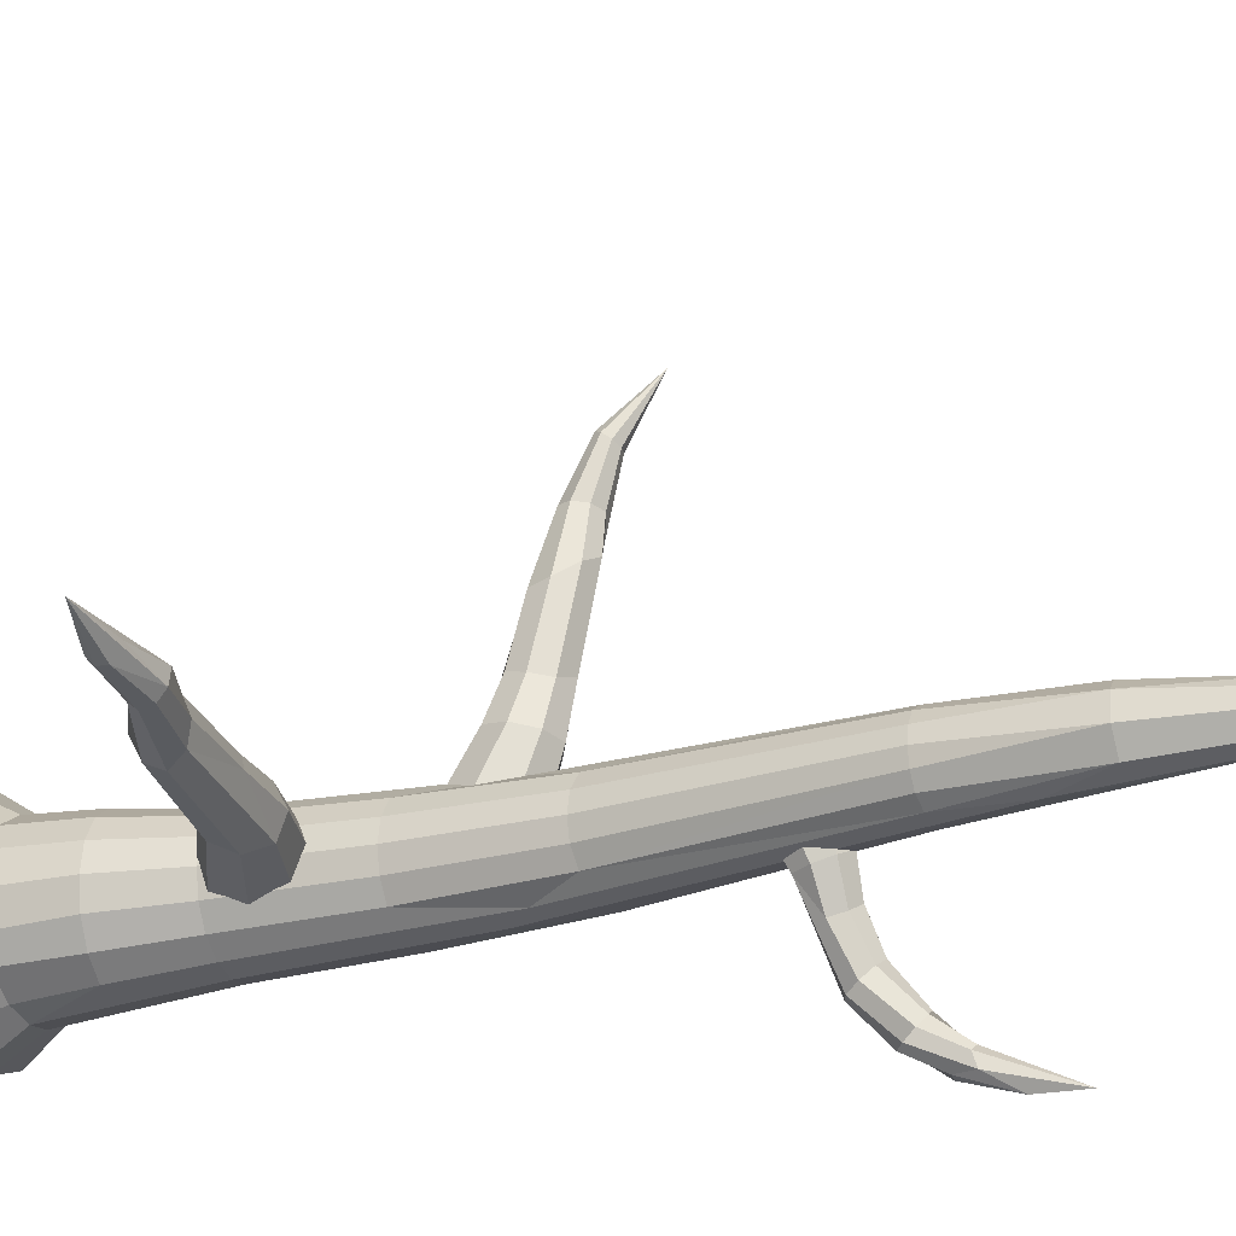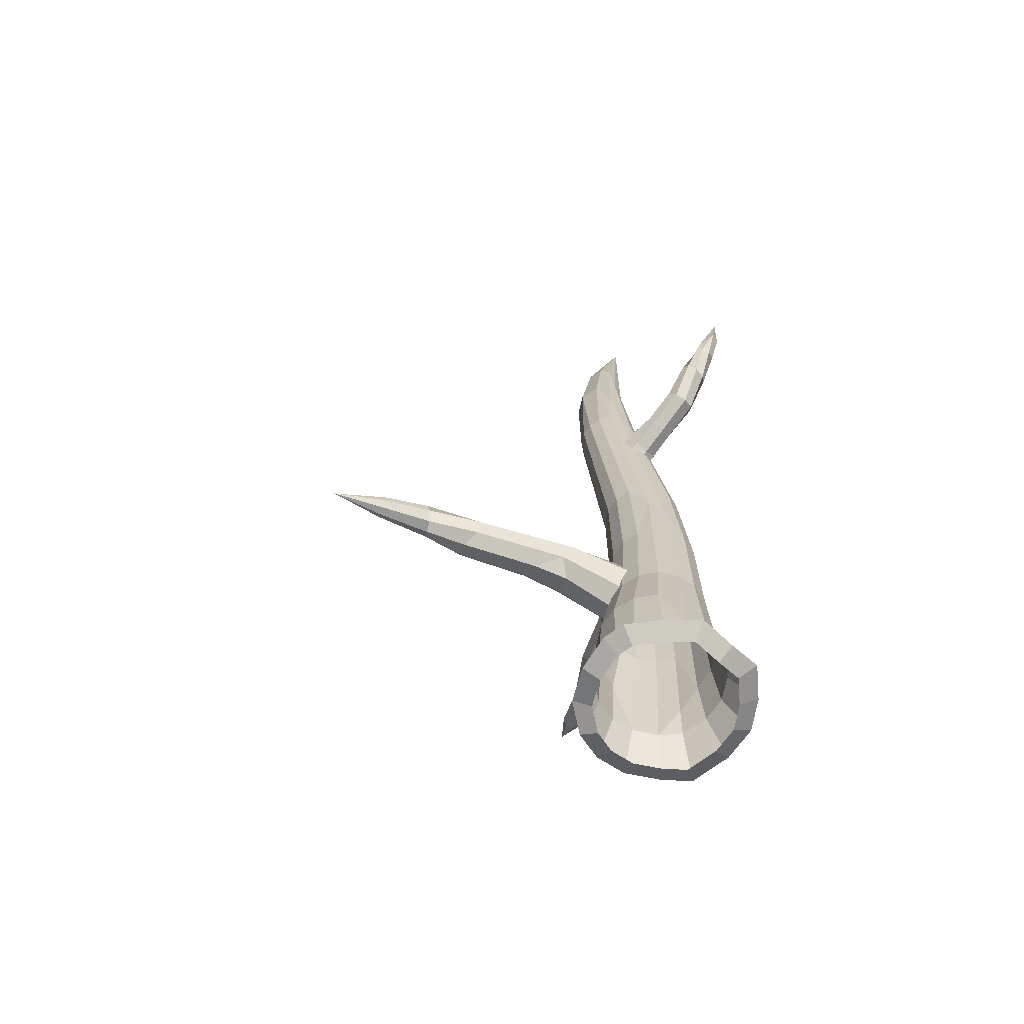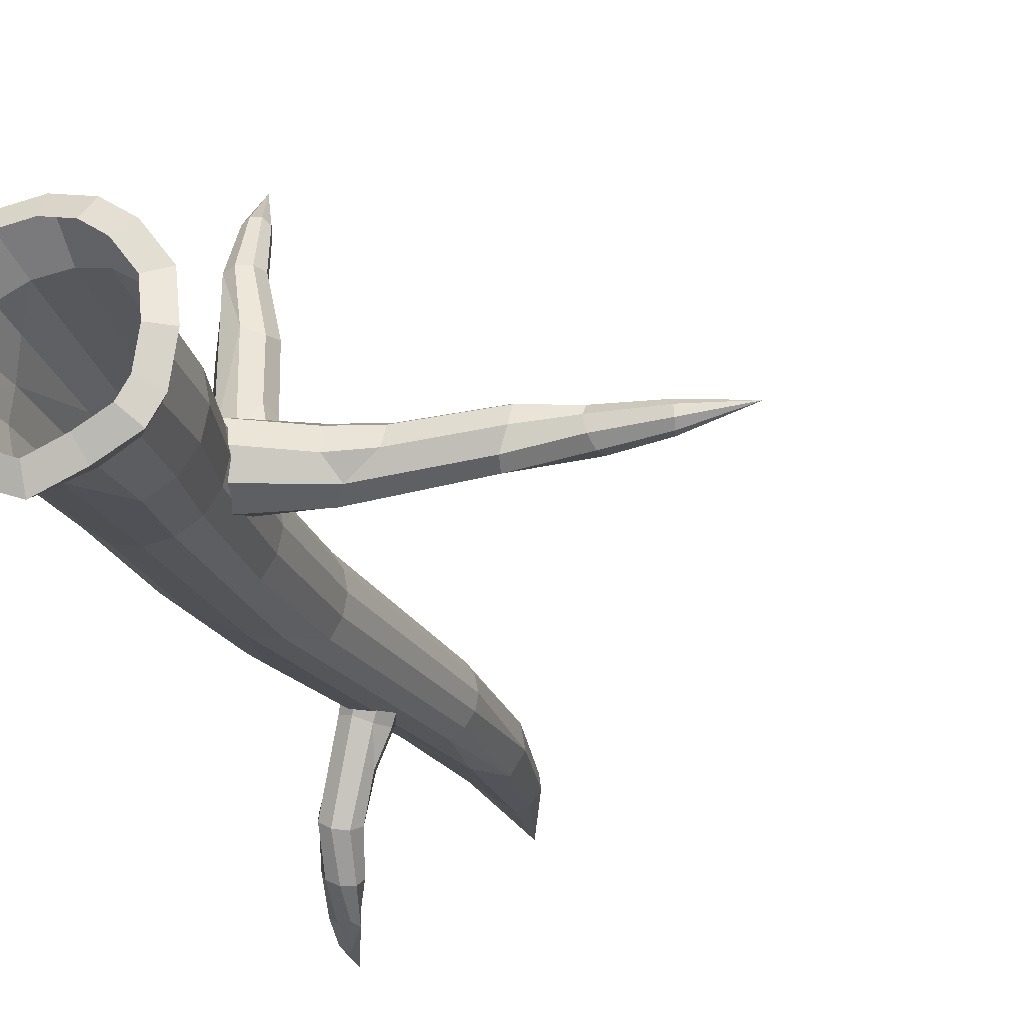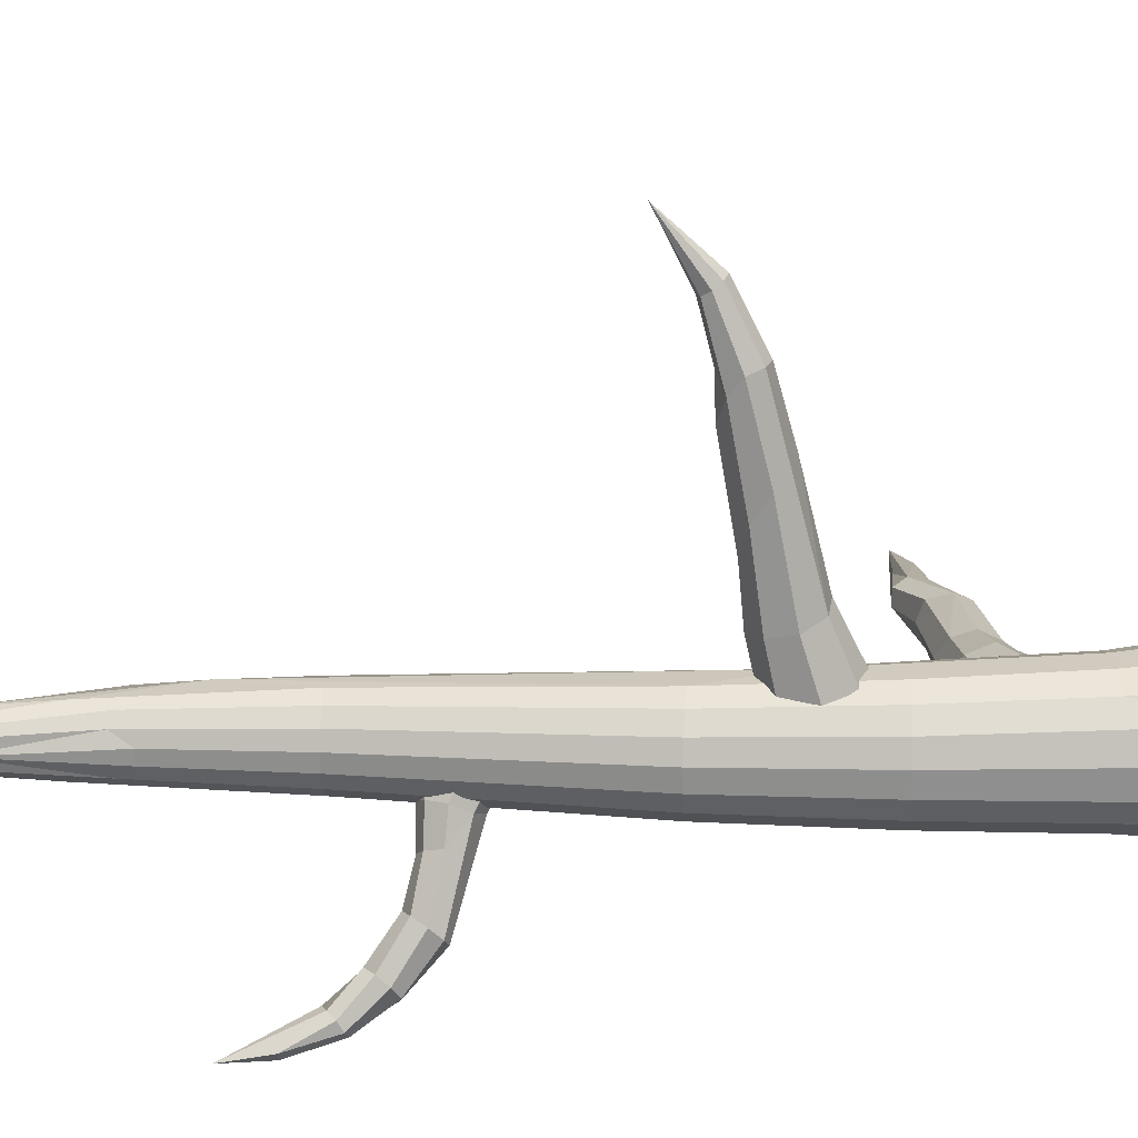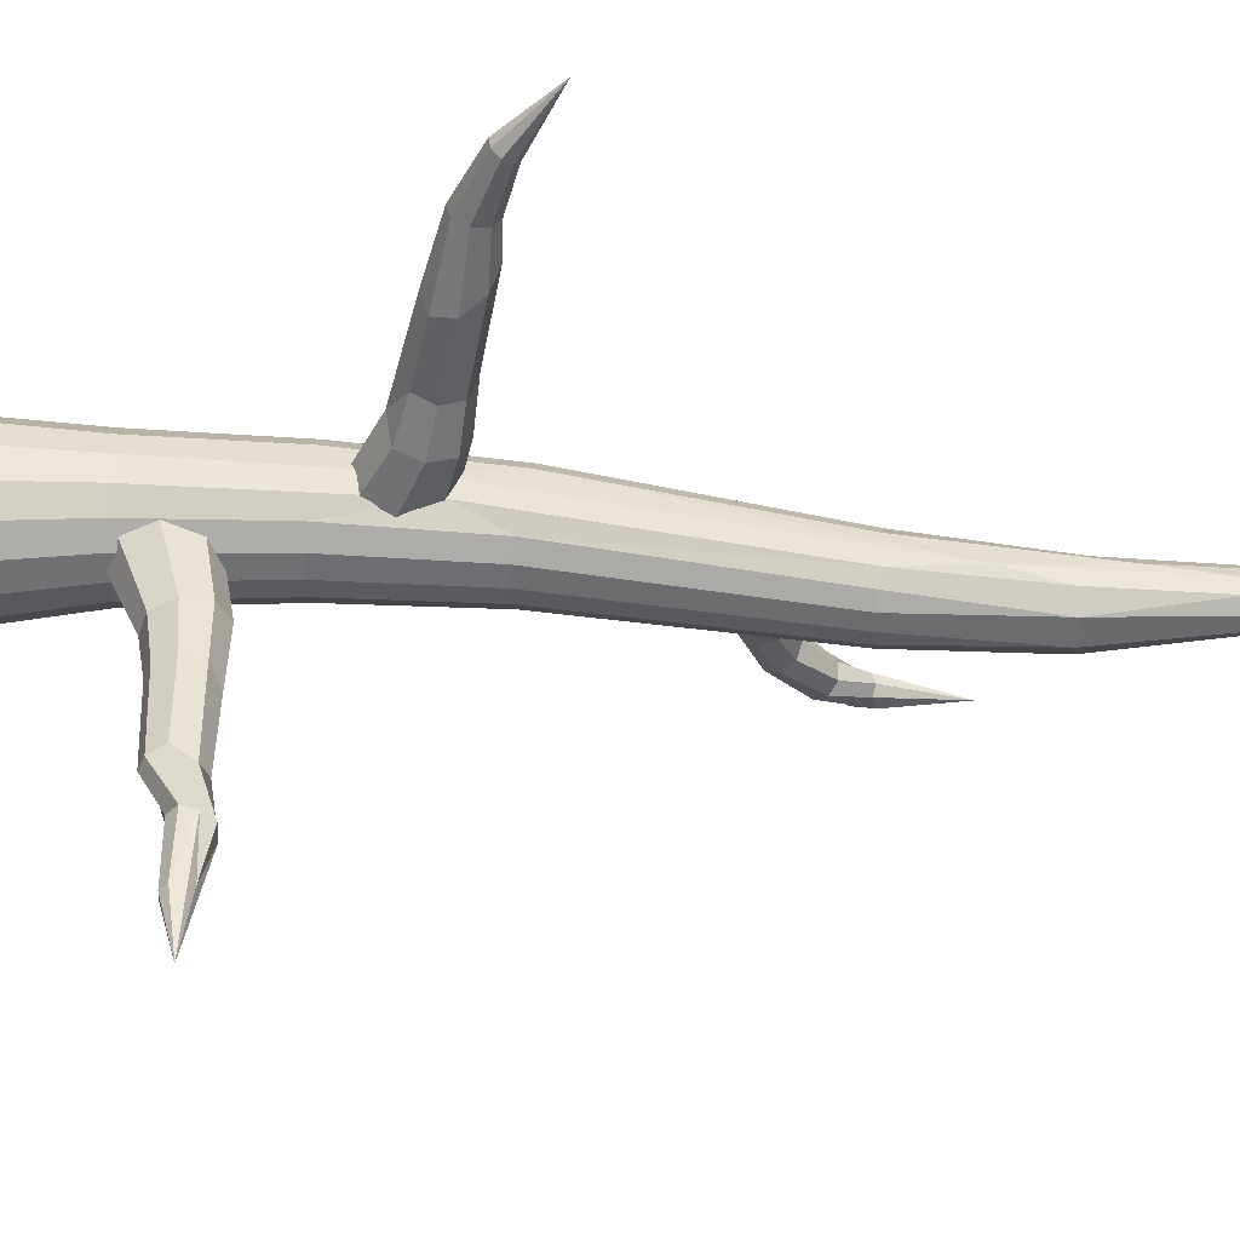
<metadata>
{"format":"obj","ext":"obj","renderer":"f3d","projection":"perspective","resolution":1024,"background":"white","views":[{"elev":-24.6,"azim":112.5,"up":"+Z"},{"elev":-65.5,"azim":157.9,"up":"+Y"},{"elev":-22.4,"azim":16.8,"up":"+Z"},{"elev":13.5,"azim":-92.4,"up":"+Z"},{"elev":46.5,"azim":93.3,"up":"+Z"}]}
</metadata>
<code>
o Cylinder.013
v -0.3653 0.6517 0.9318
v -0.6593 1.144 0.6764
v -0.6959 0.6412 0.7587
v -0.7132 0.6373 -0.7355
v -0.9214 0.6509 -0.3847
v -0.8399 1.513 -0.3485
v -0.6567 1.168 -0.6764
v -0.9991 0.6608 0.001823
v 0.6754 1.595 -0.6614
v 0.7452 0.6304 -0.6914
v 0.3734 0.6262 -0.9264
v 0.3732 1.568 -0.8642
v -1.018 -0.1635 0.4283
v -1.291 -0.01237 0.539
v -1.409 0.00016 -0.005534
v -1.111 -0.1536 -0.000896
v -0.3623 0.6064 -0.9317
v 0.223 2.678 -0.7481
v 0.4856 2.687 -0.5725
v 0.9294 0.6429 0.396
v 1.01 0.5911 -0.00792
v 0.9482 1.62 0
v 0.8773 1.614 0.3579
v -0.9094 1.514 0
v 0.8773 1.614 -0.3579
v 0.9301 0.6197 -0.4077
v 0.395 0.634 0.9327
v 0.3732 1.568 0.8642
v 0.03399 0.6835 1.012
v 0.717 0.5883 0.7137
v 0.6754 1.595 0.6614
v 0.661 2.693 -0.3099
v 0.3738 4.434 -0.5213
v 0.5335 4.427 -0.2821
v -0.3963 2.657 0.7481
v -0.08665 2.668 0.8097
v -0.8402 1.466 0.3518
v -0.6589 2.648 0.5725
v 0.223 2.678 0.7481
v 0.4856 2.687 0.5725
v 0.661 2.693 0.3099
v 0.7226 2.695 0
v 0.03044 0.6538 -1.014
v -0.3963 2.657 -0.7481
v -0.08665 2.668 -0.8097
v -0.6589 2.648 -0.5725
v 0.5895 4.425 1e-06
v 0.542 6.26 -0.2532
v 0.5918 6.252 1e-06
v -0.8273 4.488 -0.2821
v -0.6677 4.481 -0.5213
v -0.1049 5.403 -0.6994
v 0.1366 5.694 -0.6317
v -0.8834 4.49 1e-06
v -0.8273 4.488 0.2821
v -0.6677 4.481 0.5213
v -0.4287 4.47 0.6811
v -0.1049 5.403 0.6994
v 0.1367 5.694 0.6317
v 0.3738 4.434 0.5213
v 0.5335 4.427 0.2821
v -0.4287 4.47 -0.6811
v 0.8981 9.5 0.2043
v 0.542 6.26 0.2532
v 0.9386 9.499 3e-06
v -0.5257 6.417 -0.4679
v -0.314 6.384 -0.6112
v -0.7174 6.445 1e-06
v -0.6676 6.438 -0.2532
v -0.6676 6.438 0.2532
v -0.5257 6.417 0.4679
v 0.4014 6.292 0.4665
v 0.4014 6.292 -0.4665
v -0.3139 6.383 0.6111
v 0.0273 9.544 -0.3784
v -0.08759 9.56 -0.2046
v 0.6104 9.523 -0.4931
v 0.5219 10.52 -0.4916
v -0.1285 9.56 -8e-06
v -0.08758 9.56 0.2046
v 0.6104 9.523 0.4931
v 0.5219 10.52 0.4916
v 0.8981 9.5 -0.2043
v 0.02734 9.544 0.3784
v 0.7822 9.502 0.3781
v 0.8836 11.26 0.2373
v 0.6702 11.23 0.4113
v 0.5481 12.75 0.2608
v 0.3796 12.7 0.3135
v 0.2004 9.534 -0.4941
v 0.7822 9.502 -0.3781
v 0.2004 9.534 0.4941
v 0.9395 11.26 -0.08768
v 0.7559 11.26 -0.3724
v 0.3301 11.8 -0.3749
v 0.2016 11.36 -0.3136
v 0.09044 11.18 -0.1704
v 0.1067 11.42 0.1645
v 0.05666 11.18 2e-06
v 0.3301 11.8 0.3749
v 0.2016 11.36 0.3136
v 0.6682 12.72 0.12
v 0.693 12.72 -0.06256
v 0.5481 12.75 -0.2608
v 0.3796 12.7 -0.3135
v 0.06799 12.75 -0.06017
v -1.015 -0.026 -1.049
v -0.5286 -0.08255 -1.239
v -0.01102 14.84 2e-06
v 1.24 -0.008678 -0.626
v 1.339 -0.04684 -0.05961
v 1.055 -0.1907 -0.04351
v 0.9769 -0.1606 -0.4899
v -0.4171 -0.2188 -0.973
v -0.8008 -0.1743 -0.8236
v 0.7439 -0.2179 0.7737
v 0.9446 -0.08143 0.9773
v 0.529 0.004053 1.288
v 0.4164 -0.1506 1.019
v -0.4251 -0.1598 1.01
v -0.5388 -0.007673 1.277
v -0.9629 -0.01404 1.118
v -0.7594 -0.1648 0.8844
v 0.4471 -0.1367 -0.9324
v 0.568 0.02161 -1.187
v 1.064 -0.02295 -0.9331
v 0.8382 -0.1719 -0.7319
v -1.284 0.003931 -0.5278
v -1.013 -0.1507 -0.4125
v 1.233 0.07818 0.5717
v 0.9713 -0.09215 0.4541
v 0.01891 0.01468 -1.425
v 0.01438 -0.1422 -1.119
v 0.02317 0.07621 1.429
v 0.01773 -0.09371 1.129
v -0.9235 0.6455 0.3891
v 0.2935 3.109 0.5542
v 1.364 3.444 0.5362
v 1.303 3.744 0.436
v 0.2357 3.509 0.4082
v 1.276 3.887 0.1488
v 0.2987 3.664 0.07043
v 1.291 3.783 -0.1549
v 0.4221 3.536 -0.2619
v 0.5552 3.147 -0.3866
v 1.449 3.519 -0.2782
v 0.6097 2.755 -0.2412
v 1.604 3.261 -0.1672
v 0.5468 2.601 0.09663
v 1.445 3.065 0.08467
v 1.423 3.163 0.3907
v 2.006 3.274 0.3747
v 1.997 3.518 0.4971
v 0.4233 2.729 0.429
v 3.168 3.389 0.477
v 3.084 3.586 0.5731
v 1.976 3.185 0.118
v 1.987 3.776 0.4213
v 2.164 3.905 0.1923
v 3.14 3.303 0.2449
v 3.033 3.394 0.000767
v 2.986 3.613 -0.09169
v 3.094 3.851 0.03019
v 3.798 3.942 0.5645
v 3.75 3.758 0.5531
v 3.214 3.85 0.4811
v 3.196 3.938 0.2603
v 3.749 3.634 0.4088
v 4.551 3.777 0.518
v 3.784 3.645 0.2222
v 3.833 3.784 0.1024
v 3.869 3.97 0.1197
v 3.883 4.083 0.2438
v 3.836 4.083 0.4506
v 4.581 3.688 0.4265
v 4.59 3.689 0.2959
v 4.573 3.78 0.2029
v 4.54 3.906 0.2019
v 0.6557 8.151 0.05045
v 0.3384 8.402 -0.6861
v 0.2863 8.626 -0.6155
v 0.571 8.451 0.132
v 4.501 3.994 0.424
v 5.357 3.931 0.4662
v 0.09512 8.734 -0.5148
v 0.3191 8.566 0.1846
v -0.1231 8.66 -0.443
v 0.05374 8.471 0.1937
v -0.07053 8.18 0.137
v -0.2406 8.45 -0.4421
v 0.0147 7.886 0.05782
v -0.1925 8.23 -0.5546
v 0.2666 7.77 0.005286
v -0.001164 8.111 -0.6154
v 0.532 7.866 -0.003838
v 0.2056 8.181 -0.6992
v -0.04975 8.676 -1.645
v 0.1312 8.457 -1.113
v -0.1465 8.524 -1.727
v -0.2361 8.672 -0.8629
v -0.3235 8.489 -0.8343
v -0.06673 8.738 -0.9564
v 0.08543 8.649 -1.06
v -0.1845 9.127 -2.077
v -0.2285 8.991 -2.184
v -0.3298 8.45 -1.712
v -0.492 8.498 -1.609
v -0.5383 8.64 -1.479
v -0.4415 8.792 -1.397
v -0.2583 8.866 -1.412
v -0.09605 8.817 -1.515
v -0.3718 9.547 -2.275
v -0.3886 9.599 -2.449
v -0.373 8.888 -2.204
v -0.5332 8.878 -2.126
v -0.6154 8.967 -1.995
v -0.5714 9.103 -1.887
v -0.4269 9.206 -1.867
v -0.2667 9.216 -1.946
v -0.4135 9.351 -2.457
v -0.5547 9.336 -2.467
v -0.666 9.373 -2.387
v -0.6821 9.442 -2.263
v -0.6136 9.529 -2.196
v -0.4799 9.571 -2.197
v -0.7569 9.96 -2.534
v -0.6269 9.949 -2.643
v -0.6019 5.109 0.06307
v -0.6155 5.444 1.134
v -0.5136 5.744 1.076
v -0.4542 5.509 0.009649
v -0.7169 10.52 -2.632
v -0.2257 5.887 1.057
v -0.1184 5.664 0.08261
v 0.07953 5.789 1.088
v 0.2101 5.536 0.2158
v 0.3308 5.147 0.3525
v 0.2233 5.508 1.151
v 0.1838 4.755 0.4027
v 0.1213 5.208 1.209
v -0.1519 4.601 0.3298
v -0.2014 5.125 1.368
v -0.4805 4.729 0.1966
v -0.469 5.183 1.261
v -0.02121 5.367 1.765
v 0.05511 5.617 1.685
v -0.07363 5.854 1.643
v -0.3394 5.956 1.734
v -0.5958 5.886 2.081
v -0.6814 5.691 2.39
v -0.7281 5.948 3.398
v -0.6645 5.769 3.468
v -0.3306 5.456 2.686
v -0.0875 5.556 2.595
v -0.02463 5.816 2.643
v -0.1614 6.067 2.809
v -0.6373 6.095 3.206
v -0.4012 6.167 2.938
v -0.6172 6.124 4.195
v -0.6435 6.225 4.116
v -0.5056 5.694 3.504
v -0.3243 5.751 3.51
v -0.2345 5.917 3.489
v -0.2889 6.095 3.452
v -0.4556 6.182 3.421
v -0.5083 6.072 4.246
v -0.3807 6.1 4.24
v -0.309 6.191 4.179
v -0.3353 6.292 4.1
v -0.4442 6.344 4.049
v -0.5718 6.316 4.055
v -0.5736 6.757 4.868
f 1 2 3
f 4 5 6 7
f 8 6 5
f 9 10 11 12
f 13 14 15 16
f 4 7 17
f 9 12 18 19
f 20 21 22 23
f 6 8 24
f 25 26 10 9
f 27 28 29
f 30 20 23 31
f 22 21 26 25
f 27 30 31 28
f 32 19 33 34
f 35 1 29 36
f 37 2 38
f 39 28 31 40
f 41 23 22 42
f 43 17 44 45
f 25 9 19 32
f 12 43 45 18
f 38 2 1 35
f 36 29 28 39
f 40 31 23 41
f 22 25 32 42
f 17 7 46 44
f 47 34 48 49
f 46 6 50 51
f 18 45 52 53
f 54 24 37 55
f 56 38 35 57
f 58 36 39 59
f 60 40 41 61
f 42 32 34 47
f 44 46 51 62
f 19 18 53 33
f 6 24 54 50
f 55 37 38 56
f 57 35 36 58
f 59 39 40 60
f 61 41 42 47
f 45 44 62 52
f 63 64 49 65
f 62 51 66 67
f 50 54 68 69
f 70 55 56 71
f 64 61 47 49
f 59 60 72
f 34 33 73 48
f 62 67 52
f 51 50 69 66
f 68 54 55 70
f 71 56 57 74
f 72 60 61 64
f 75 66 69 76
f 77 53 52 78
f 79 68 70 80
f 58 59 81 82
f 49 48 83 65
f 64 63 72
f 69 68 79 76
f 66 75 67
f 53 77 73
f 70 71 84 80
f 81 85 86 87
f 74 58 82
f 82 87 88 89
f 72 85 81
f 78 67 90
f 83 73 91
f 74 92 84
f 63 65 93 86
f 93 83 91 94
f 78 90 95
f 96 75 76 97
f 79 80 98 99
f 84 92 100 101
f 95 90 75 96
f 81 87 82
f 65 83 93
f 97 76 79 99
f 91 77 94
f 80 84 101 98
f 102 86 93 103
f 100 82 89
f 87 86 88
f 93 94 104 103
f 104 94 78 105
f 97 106 96
f 107 4 17 108
f 100 89 109
f 102 103 109
f 105 95 109
f 103 104 109
f 96 106 109
f 104 105 109
f 106 98 109
f 101 100 109
f 89 88 109
f 88 102 109
f 95 96 109
f 98 101 109
f 110 111 112 113
f 107 108 114 115
f 116 117 118 119
f 120 121 122 123
f 124 125 126 127
f 15 128 129 16
f 112 111 130 131
f 114 108 132 133
f 132 125 124 133
f 119 118 134 135
f 122 14 13 123
f 126 110 113 127
f 129 128 107 115
f 130 117 116 131
f 134 121 120 135
f 108 17 43 132
f 107 128 5 4
f 15 8 5 128
f 14 136 8 15
f 122 3 136 14
f 122 121 1 3
f 121 134 29 1
f 118 27 29 134
f 117 30 27 118
f 117 130 20 30
f 111 21 20 130
f 110 26 21 111
f 126 10 26 110
f 126 125 11 10
f 132 43 11 125
f 137 138 139 140
f 140 139 141 142
f 142 141 143 144
f 145 144 143 146
f 147 145 146 148
f 149 147 148 150
f 138 151 152 153
f 154 151 138 137
f 154 149 150 151
f 153 152 155 156
f 152 151 150 157
f 141 139 158 159
f 141 159 143
f 139 138 153 158
f 155 152 157 160
f 160 157 148 161
f 161 148 146 162
f 162 146 143 163
f 164 156 155 165
f 153 156 158
f 159 158 166 167
f 159 167 163
f 165 155 160 168
f 165 169 164
f 168 160 161 170
f 161 162 171 170
f 162 163 172 171
f 163 167 173 172
f 173 167 166 174
f 174 166 156 164
f 165 168 175 169
f 168 170 176 175
f 170 171 177 176
f 177 171 172 178
f 179 180 181 182
f 173 174 183
f 164 169 184
f 169 175 184
f 175 176 184
f 176 177 184
f 177 178 184
f 178 173 184
f 173 183 184
f 183 164 184
f 182 181 185 186
f 186 185 187 188
f 189 188 187 190
f 191 189 190 192
f 193 191 192 194
f 195 196 180 179
f 195 193 194 196
f 197 198 196 199
f 190 187 200 201
f 192 190 201
f 187 185 202 200
f 185 181 203 202
f 181 180 198 203
f 204 197 199 205
f 199 196 194 206
f 206 194 192 207
f 207 192 201 208
f 208 201 200 209
f 200 202 210 209
f 202 203 211 210
f 203 198 197 211
f 212 204 205 213
f 205 199 206 214
f 214 206 207 215
f 215 207 208 216
f 216 208 209 217
f 209 210 218 217
f 210 211 219 218
f 219 211 197 204
f 213 205 214 220
f 220 214 215 221
f 221 215 216 222
f 222 216 217 223
f 223 217 218 224
f 224 218 219 225
f 225 219 204 212
f 221 222 226 227
f 220 227 213
f 3 2 37 136
f 228 229 230 231
f 222 223 226
f 212 213 232
f 213 227 232
f 227 226 232
f 226 224 232
f 224 225 232
f 225 212 232
f 231 230 233 234
f 234 233 235 236
f 237 236 235 238
f 239 237 238 240
f 241 239 240 242
f 243 244 229 228
f 243 241 242 244
f 245 240 238 246
f 242 240 245
f 238 235 247 246
f 235 233 248 247
f 233 230 249 248
f 230 229 250 249
f 251 250 244 252
f 253 242 245 254
f 244 242 253
f 254 245 246 255
f 255 246 247 256
f 248 249 257 258
f 248 258 256
f 249 250 251 257
f 251 252 259 260
f 261 253 254 262
f 252 253 261
f 262 254 255 263
f 255 256 264 263
f 256 258 265 264
f 252 261 266 259
f 261 262 267 266
f 262 263 268 267
f 268 263 264 269
f 269 264 265 270
f 270 265 257 271
f 271 257 251 260
f 260 259 272
f 259 266 272
f 266 267 272
f 267 268 272
f 268 269 272
f 269 270 272
f 270 271 272
f 271 260 272
f 136 37 8
f 12 11 43
f 8 37 24
f 7 6 46
f 33 53 73
f 74 57 58
f 72 63 85
f 52 67 78
f 83 48 73
f 71 74 84
f 81 59 72
f 90 67 75
f 91 73 77
f 74 82 92
f 94 77 78
f 85 63 86
f 92 82 100
f 88 86 102
f 97 99 106
f 78 95 105
f 106 99 98
f 157 150 148
f 143 159 163
f 158 156 166
f 178 172 173
f 183 174 164
f 180 196 198
f 220 221 227
f 226 223 224
f 250 229 244
f 247 248 256
f 252 244 253
f 258 257 265

</code>
